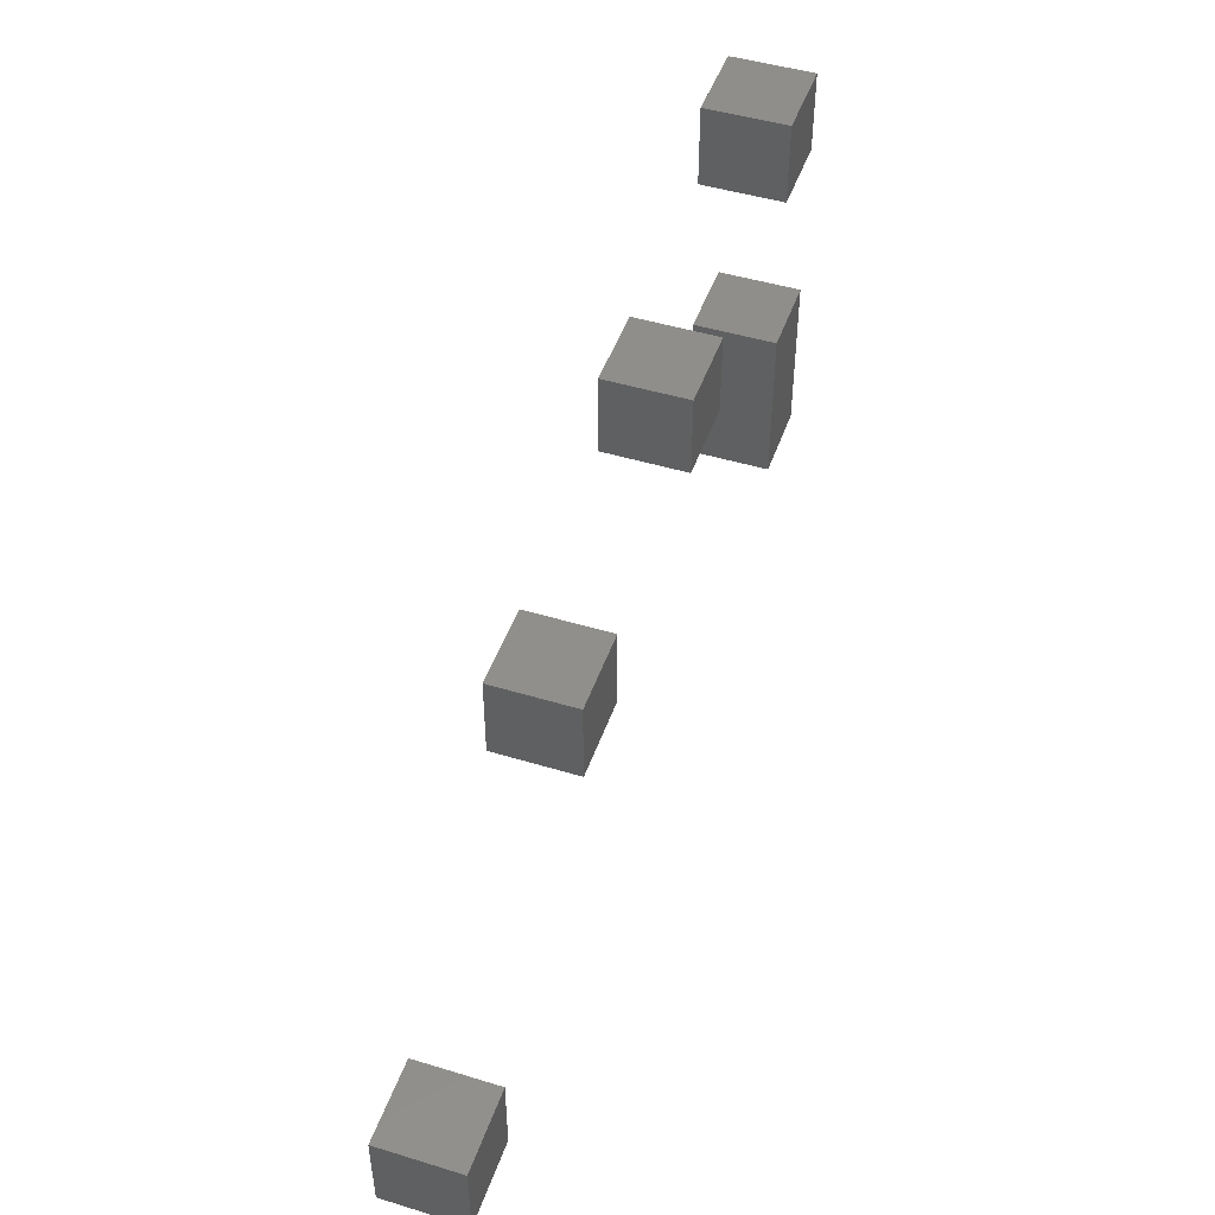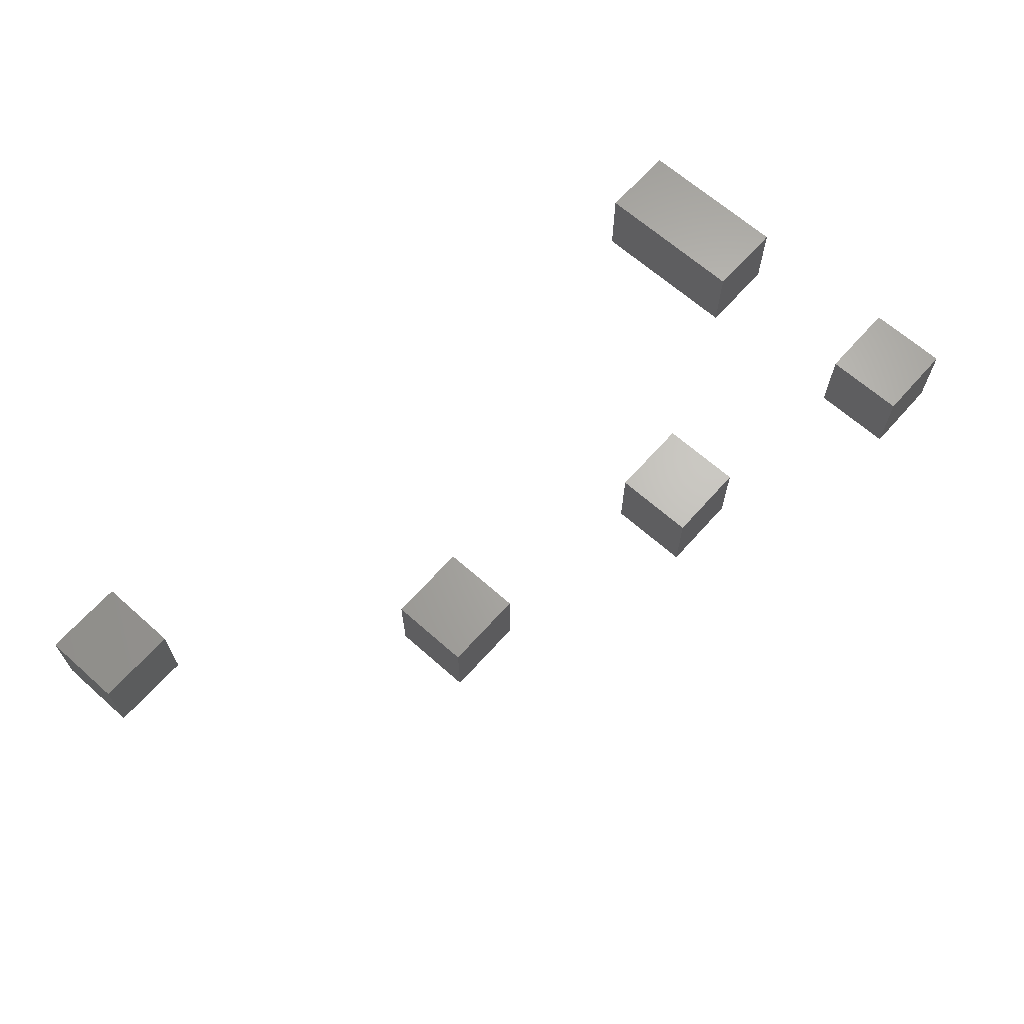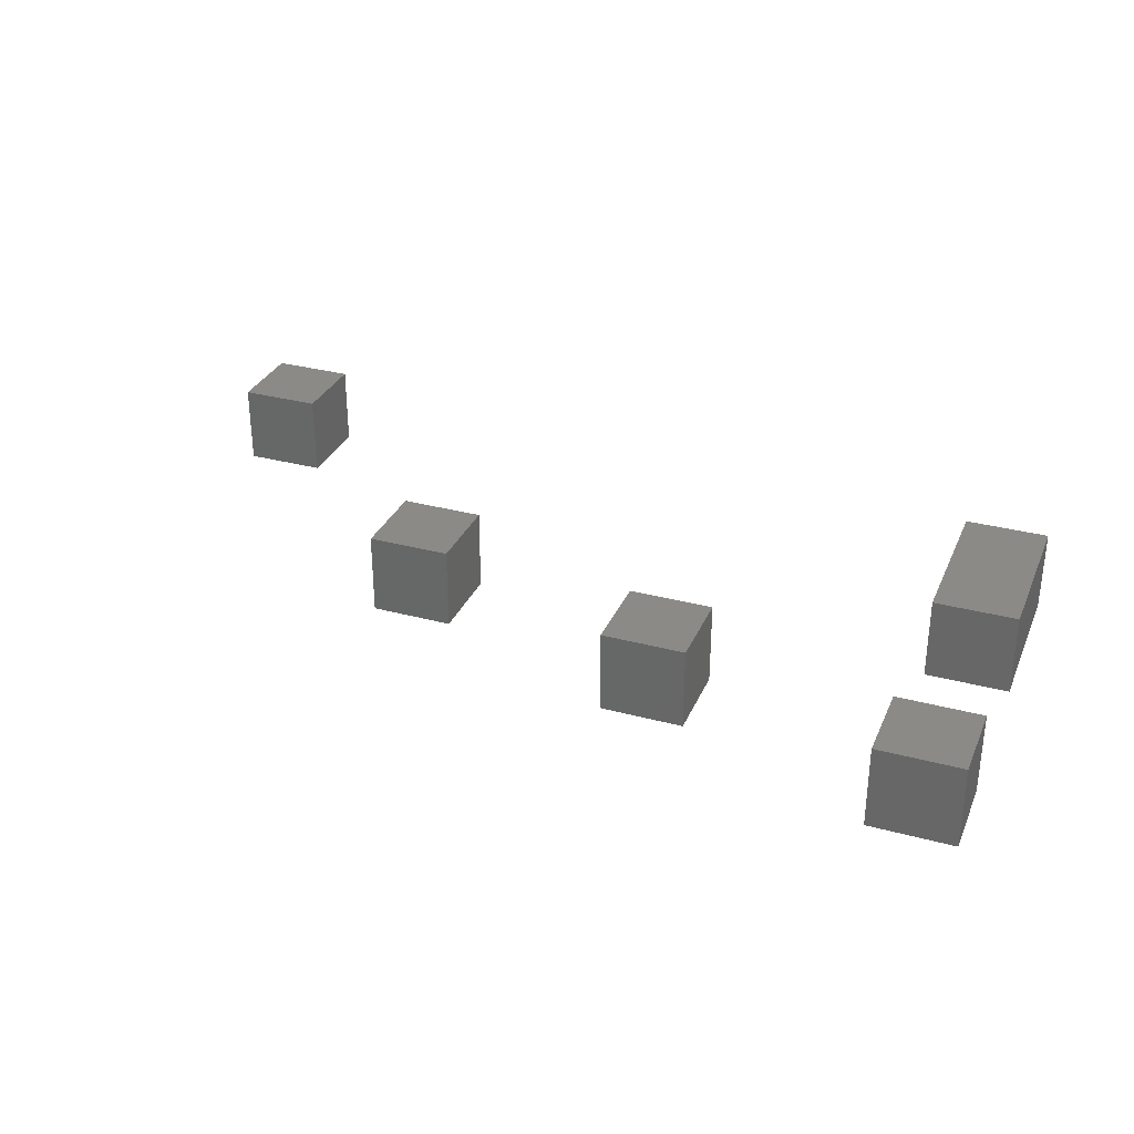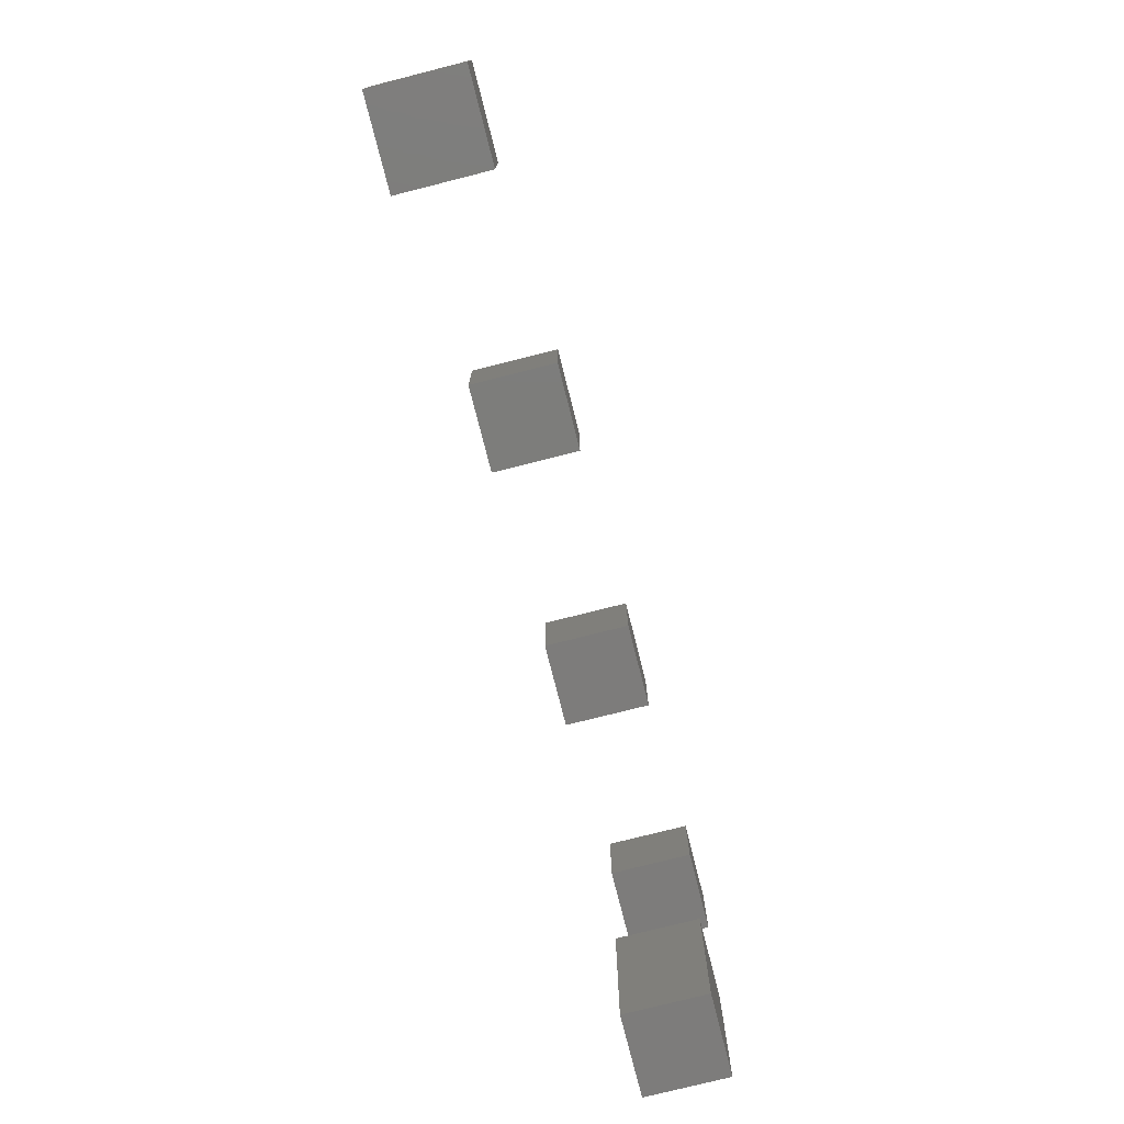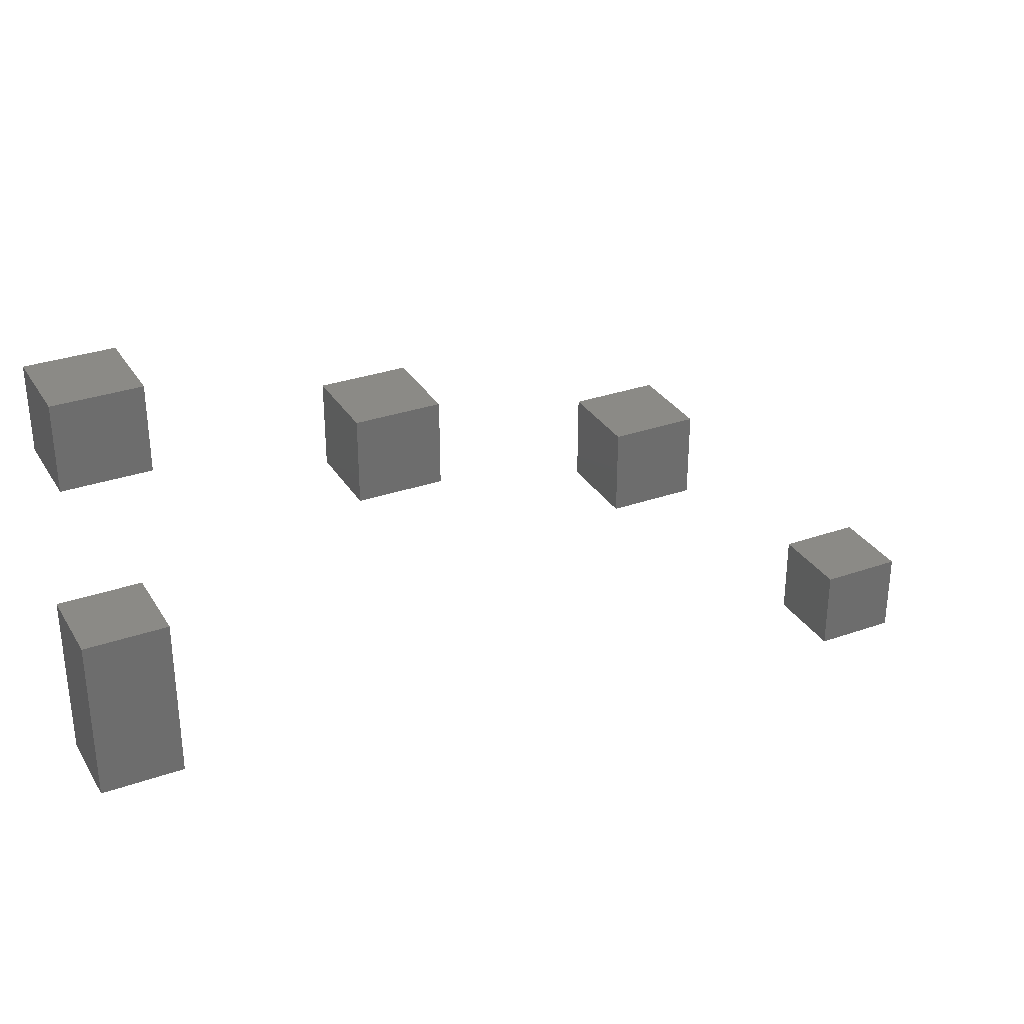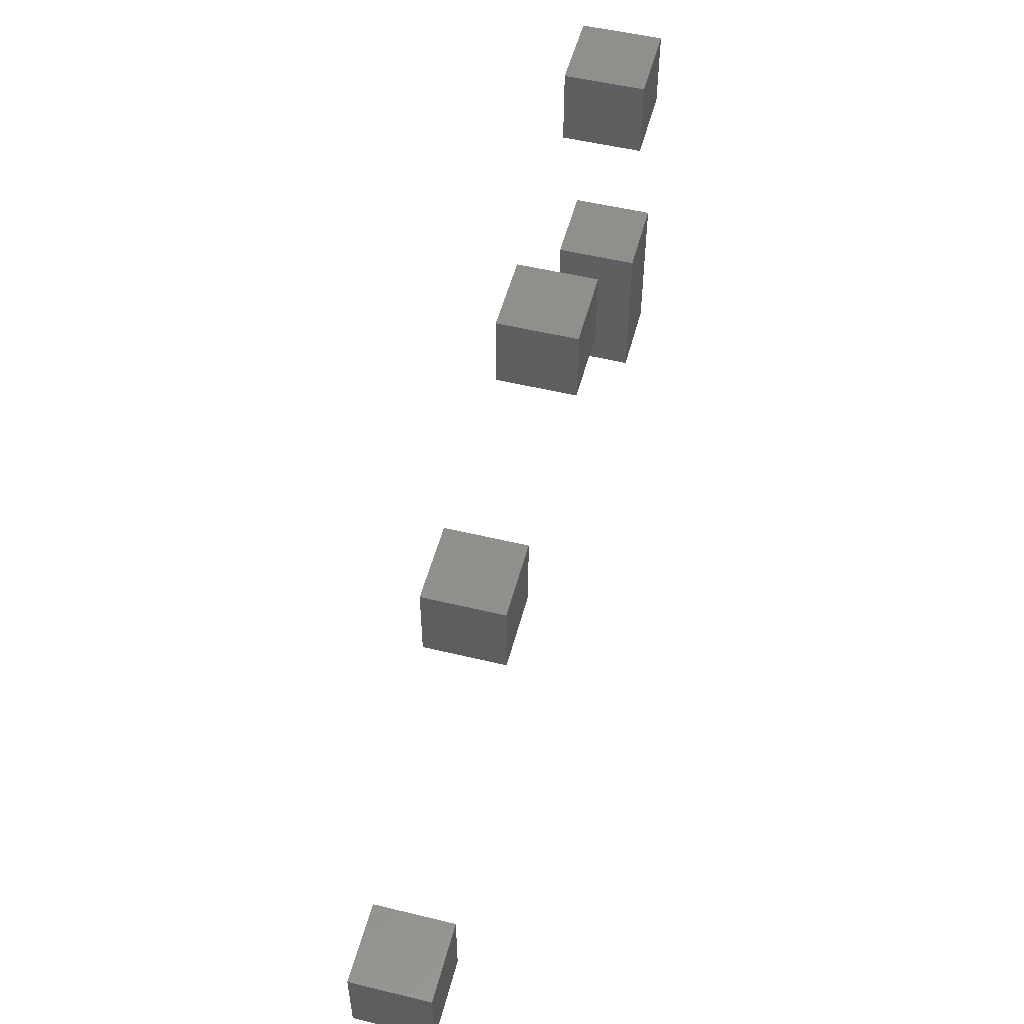
<metadata>
{"format":"stl","ext":"stl","renderer":"f3d","projection":"perspective","resolution":1024,"background":"white","views":[{"elev":47.4,"azim":108.9,"up":"+Y"},{"elev":65.6,"azim":131.7,"up":"+Z"},{"elev":31.4,"azim":-159.1,"up":"+Z"},{"elev":-76.1,"azim":104.2,"up":"+Y"},{"elev":31.1,"azim":-26.6,"up":"+Y"},{"elev":52.3,"azim":104.6,"up":"+Y"}]}
</metadata>
<code>
# stl→obj: 44 verts, 68 faces
v 0 -10 0
v 0 -10 10
v 0 0 10
v 0 0 0
v 10 0 10
v 10 -10 10
v 10 -10 0
v 10 0 0
v 33.33 -20 0
v 33.33 -20 10
v 33.33 -10 10
v 33.33 -10 0
v 43.33 -10 10
v 43.33 -20 10
v 43.33 -20 0
v 43.33 -10 0
v 66.67 -30 0
v 66.67 -30 10
v 66.67 -20 10
v 66.67 -20 0
v 76.67 -20 10
v 76.67 -30 10
v 76.67 -30 0
v 76.67 -20 0
v 0 -40 0
v 0 -40 10
v 0 -30 10
v 0 -30 0
v 10 -30 10
v 10 -40 10
v 10 -40 0
v 10 -30 0
v 0 -50 0
v 0 -50 10
v 10 -50 10
v 10 -50 0
v 100 -60 0
v 100 -60 10
v 100 -50 10
v 100 -50 0
v 110 -50 10
v 110 -60 10
v 110 -60 0
v 110 -50 0
f 1 2 3
f 1 3 4
f 5 6 7
f 5 7 8
f 3 5 8
f 3 8 4
f 7 6 2
f 7 2 1
f 8 7 1
f 8 1 4
f 2 6 5
f 2 5 3
f 9 10 11
f 9 11 12
f 13 14 15
f 13 15 16
f 11 13 16
f 11 16 12
f 15 14 10
f 15 10 9
f 16 15 9
f 16 9 12
f 10 14 13
f 10 13 11
f 17 18 19
f 17 19 20
f 21 22 23
f 21 23 24
f 19 21 24
f 19 24 20
f 23 22 18
f 23 18 17
f 24 23 17
f 24 17 20
f 18 22 21
f 18 21 19
f 25 26 27
f 25 27 28
f 29 30 31
f 29 31 32
f 27 29 32
f 27 32 28
f 32 31 25
f 32 25 28
f 26 30 29
f 26 29 27
f 33 34 26
f 33 26 25
f 30 35 36
f 30 36 31
f 36 35 34
f 36 34 33
f 31 36 33
f 31 33 25
f 34 35 30
f 34 30 26
f 37 38 39
f 37 39 40
f 41 42 43
f 41 43 44
f 39 41 44
f 39 44 40
f 43 42 38
f 43 38 37
f 44 43 37
f 44 37 40
f 38 42 41
f 38 41 39

</code>
